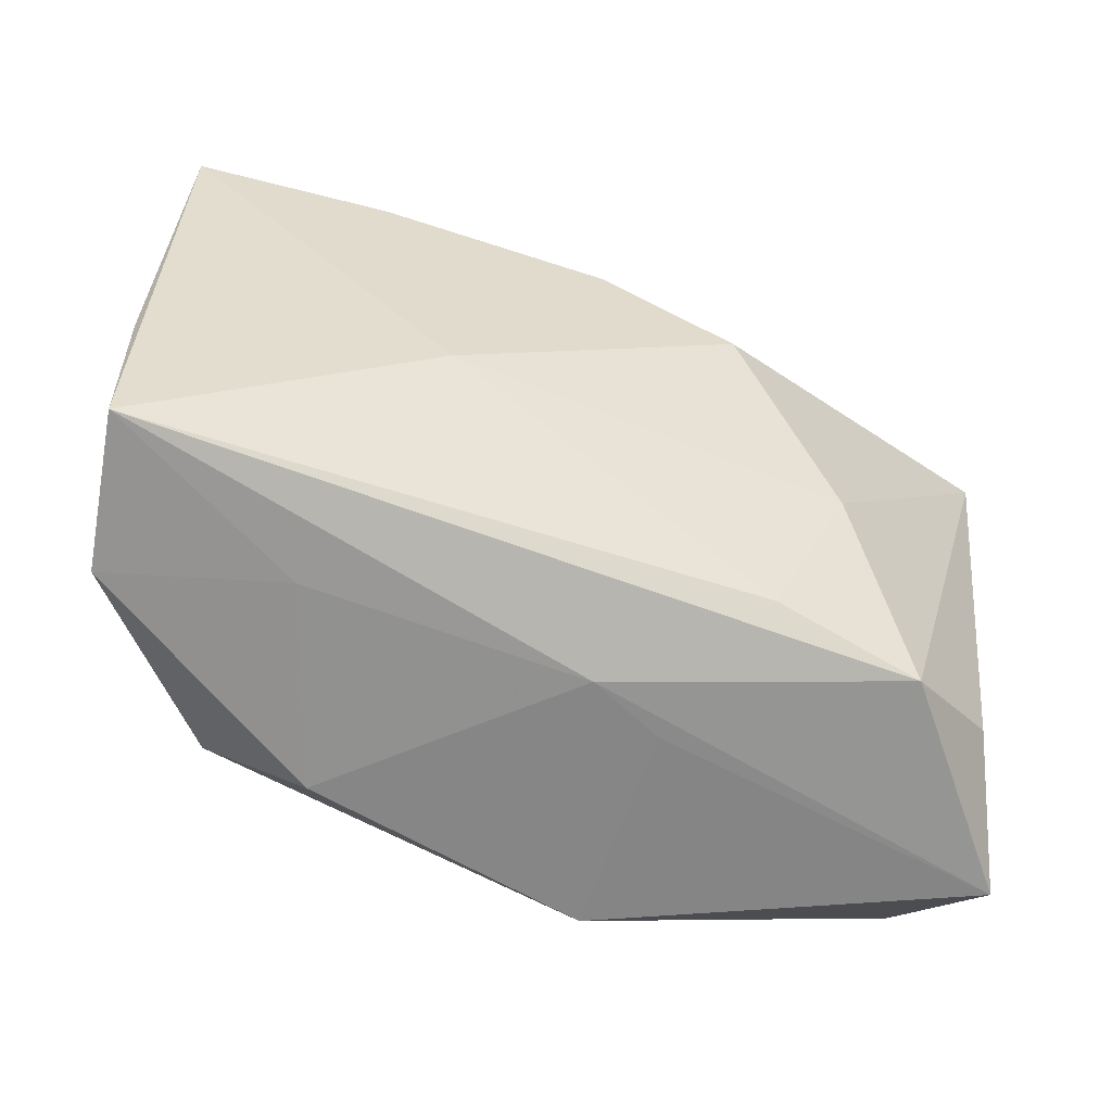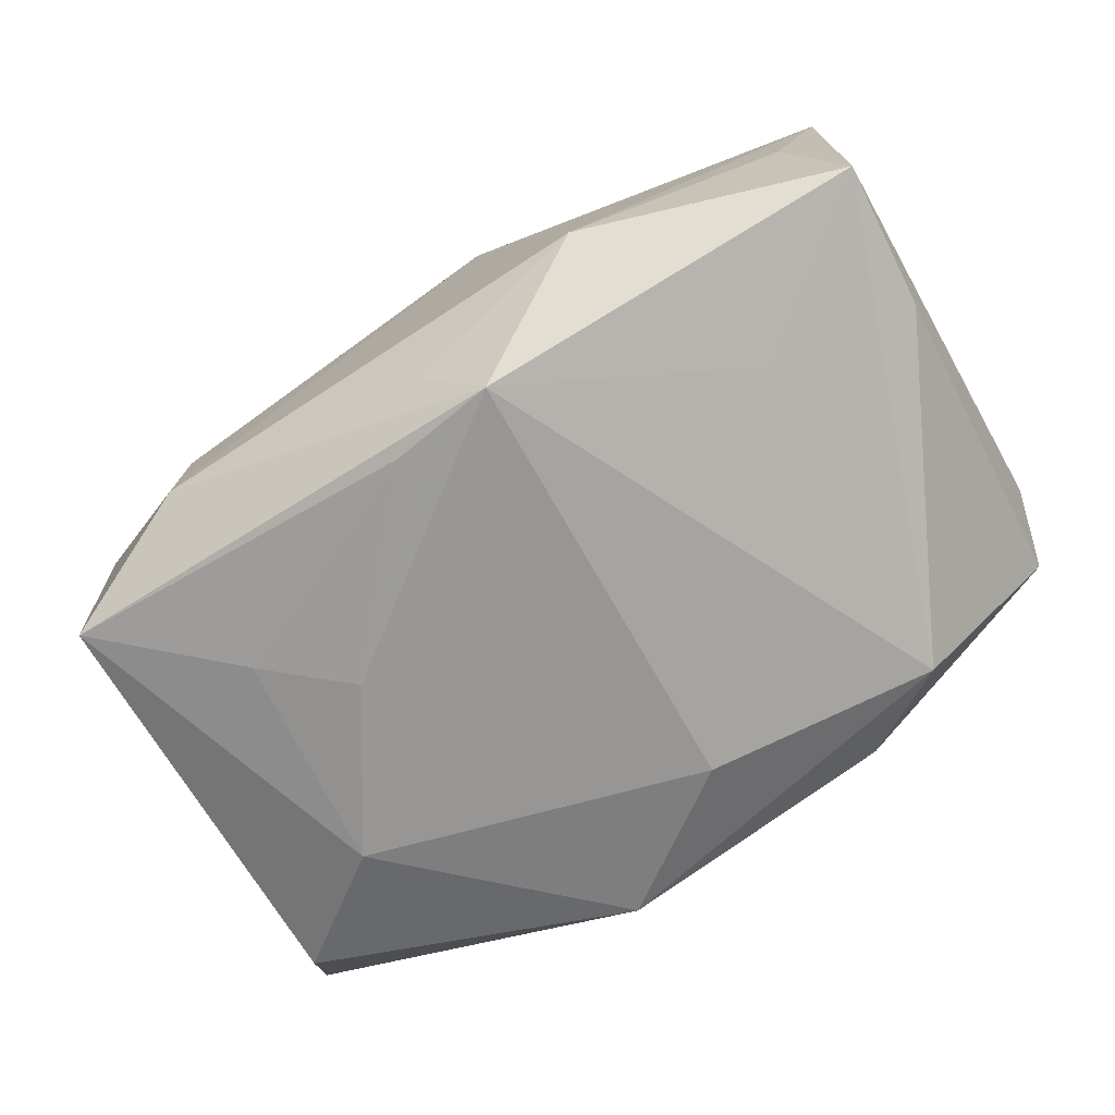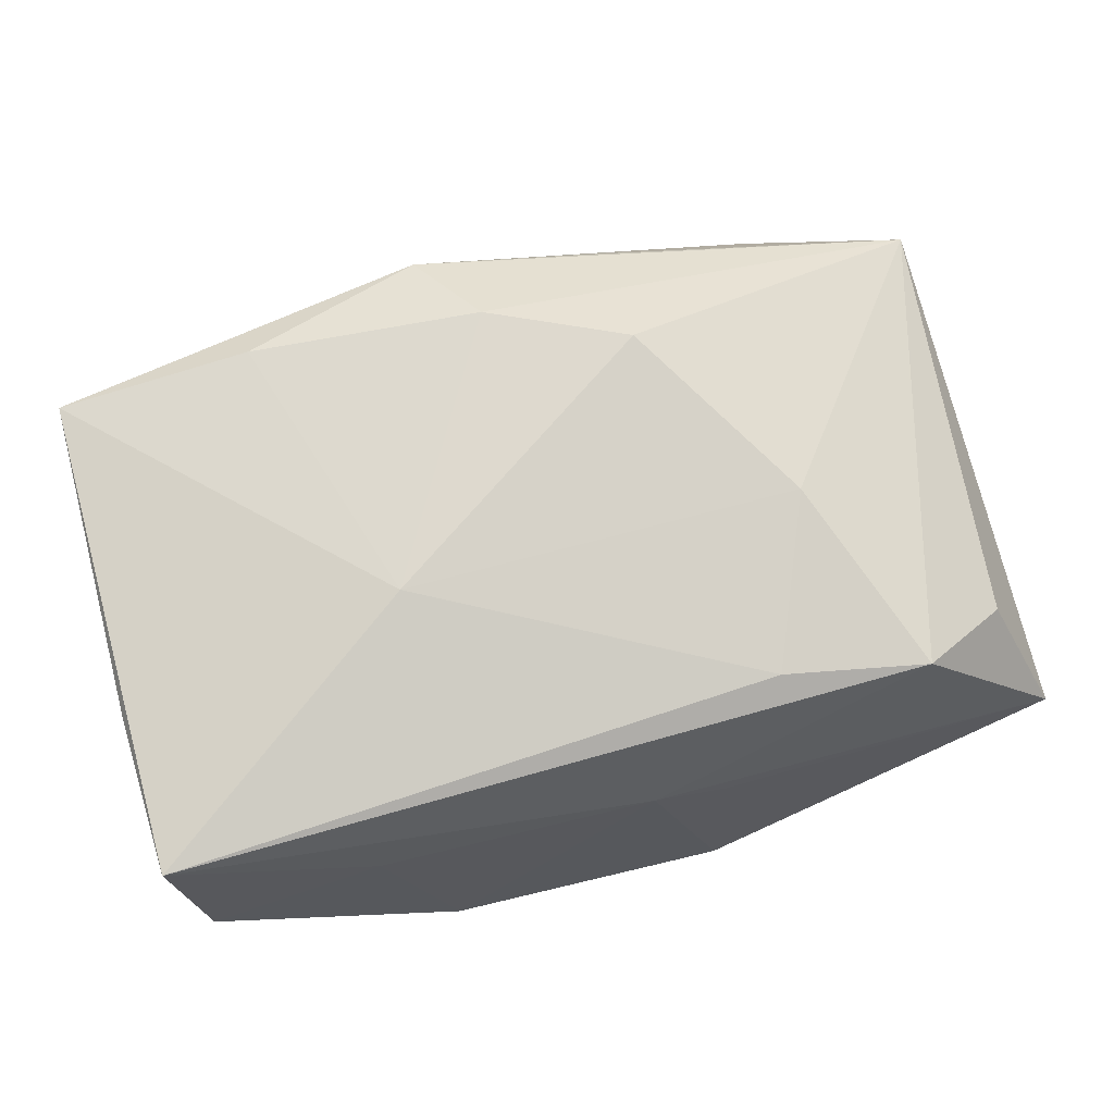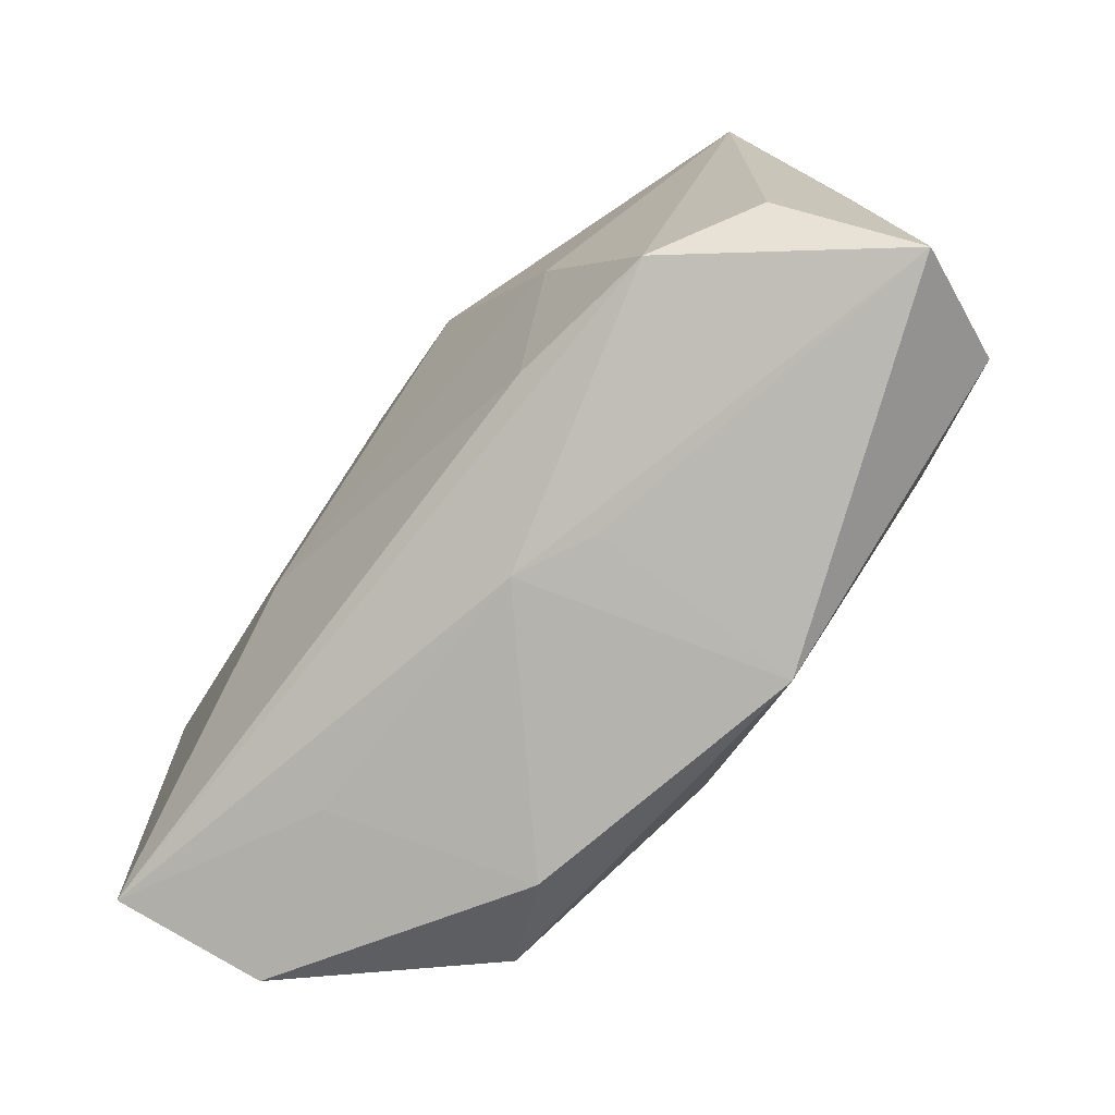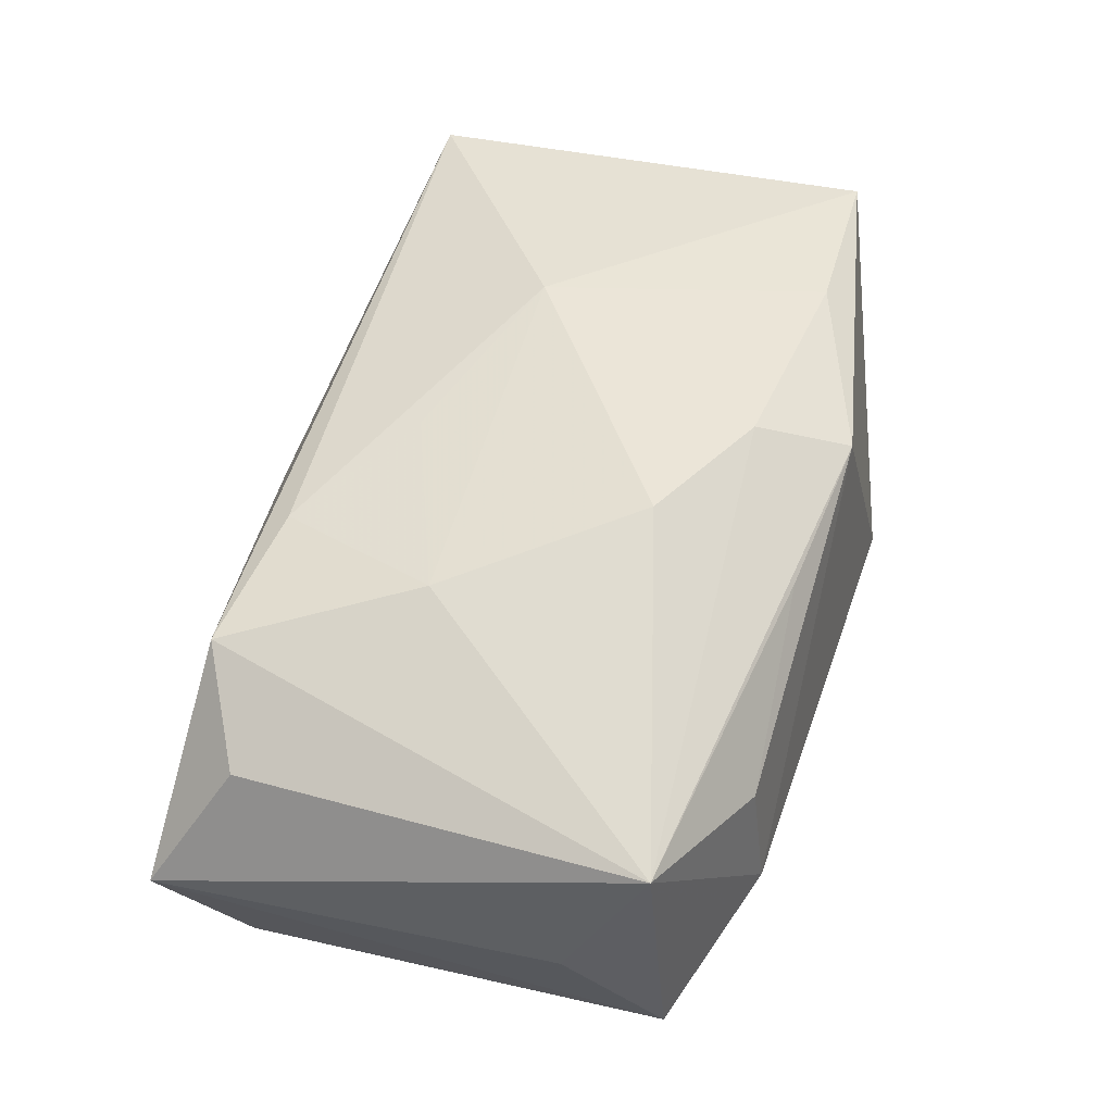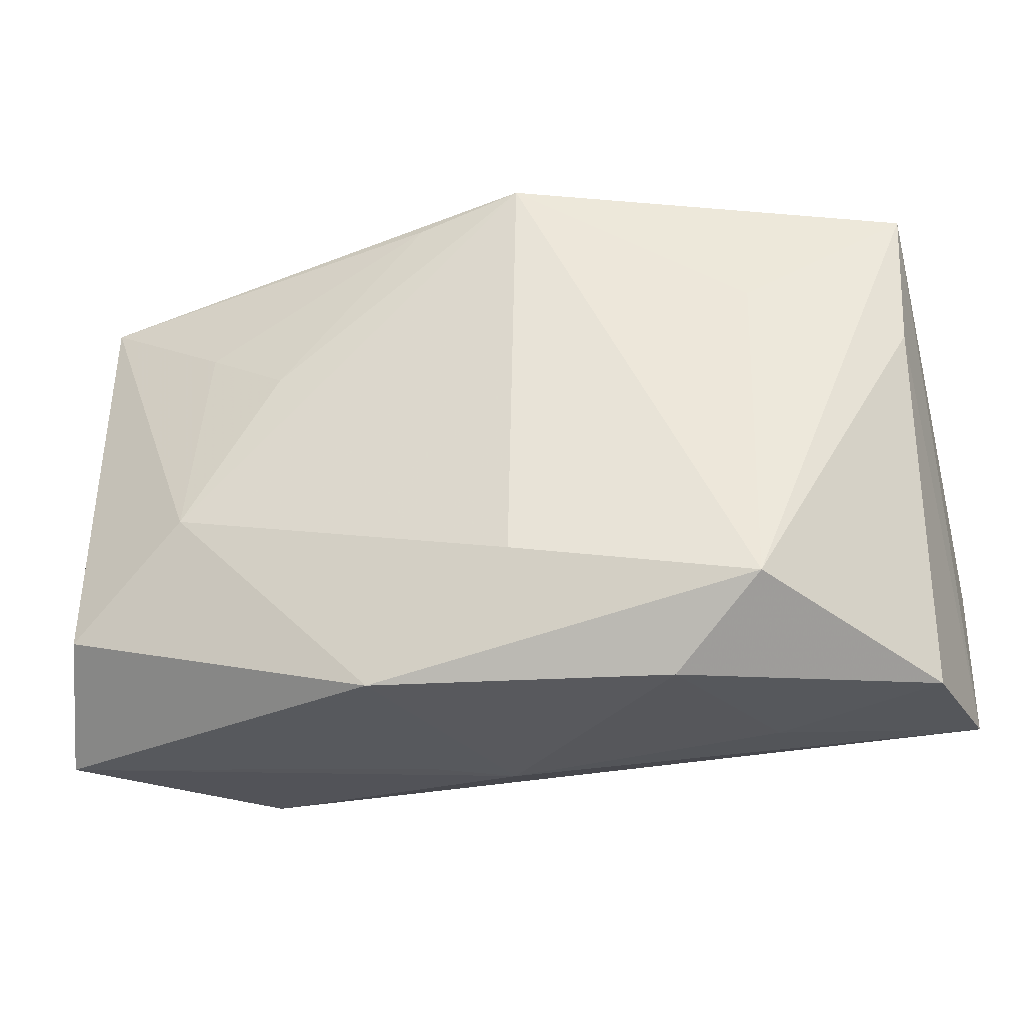
<metadata>
{"format":"obj","ext":"obj","renderer":"f3d","projection":"perspective","resolution":1024,"background":"white","views":[{"elev":-57.4,"azim":-18.4,"up":"+Y"},{"elev":-68.2,"azim":-149.7,"up":"+Z"},{"elev":71.0,"azim":-16.5,"up":"+Z"},{"elev":-77.4,"azim":54.3,"up":"+Y"},{"elev":46.7,"azim":105.4,"up":"+Z"},{"elev":-35.1,"azim":-163.0,"up":"+Y"}]}
</metadata>
<code>
v 0.02041 -0.01636 0.008736
v 0.006387 -0.01892 0.001732
v -0.01215 0.02027 -0.005079
v -0.01239 -0.02007 -0.007515
v -0.01899 0.007663 -0.00915
v -0.003904 0.01862 0.01148
v 0.001447 -0.01891 0.004314
v -0.0001557 0.01807 -0.009633
v -0.02905 -0.01639 0.01162
v -0.02834 0.01444 0.0131
v 0.02761 0.01443 -0.01008
v -0.0107 -0.003912 0.01432
v -0.003478 -0.01283 -0.01359
v -0.01862 -0.01531 -0.01029
v 0.02917 0.01344 0.006453
v 0.007128 0.01715 0.009496
v 0.01831 0.007782 -0.01273
v 0.002799 0.01522 -0.01358
v 0.02688 -0.01309 0.00448
v -0.00422 0.01654 -0.01409
v 0.01075 -0.01473 0.01039
v 0.019 -0.006673 -0.01409
v 0.02719 -0.01313 -0.01149
v 0.01549 -0.003849 0.01201
v 0.007989 0.008201 0.01475
v 0.006128 -0.02025 -0.01208
v -0.02917 -0.006057 0.01146
v 0.002183 -0.008635 0.01229
v -0.0008274 0.01263 0.01449
v 0.01889 0.0185 -0.004844
v 0.01932 0.01762 0.003483
v -0.02557 0.01619 0.003727
v -0.02925 0.01503 -0.004898
v 0.01259 0.003758 -0.01409
v -0.02865 0.005139 -0.004647
v 0.03024 0.008439 -0.002299
v 0.03024 -0.01809 -0.003823
v -0.01654 -0.01814 0.004986
v -0.02766 -0.01797 0.001973
v -0.01583 0.01448 0.01382
f 13 14 20
f 26 14 13
f 20 14 5
f 20 11 18
f 18 34 20
f 30 11 20
f 29 12 25
f 23 37 26
f 11 37 23
f 11 30 15
f 15 29 25
f 6 29 15
f 4 14 26
f 7 4 26
f 38 4 7
f 21 12 9
f 38 7 9
f 9 10 27
f 9 12 10
f 28 12 21
f 6 30 3
f 10 6 3
f 3 32 10
f 40 6 10
f 40 29 6
f 10 12 40
f 12 29 40
f 33 5 14
f 32 3 33
f 10 32 33
f 33 9 27
f 20 5 33
f 33 3 20
f 27 10 33
f 26 13 22
f 22 23 26
f 20 34 22
f 22 13 20
f 11 23 22
f 36 37 11
f 11 15 36
f 36 15 37
f 37 15 19
f 31 30 6
f 31 15 30
f 26 37 2
f 2 7 26
f 37 7 2
f 21 9 1
f 1 9 7
f 1 7 37
f 37 19 1
f 1 19 15
f 39 4 38
f 38 9 39
f 14 4 39
f 8 30 20
f 20 3 8
f 8 3 30
f 11 22 17
f 17 22 34
f 17 18 11
f 34 18 17
f 6 15 16
f 16 31 6
f 15 31 16
f 21 1 24
f 24 28 21
f 24 15 25
f 24 1 15
f 25 12 24
f 12 28 24
f 35 33 14
f 14 39 35
f 9 33 35
f 35 39 9

</code>
